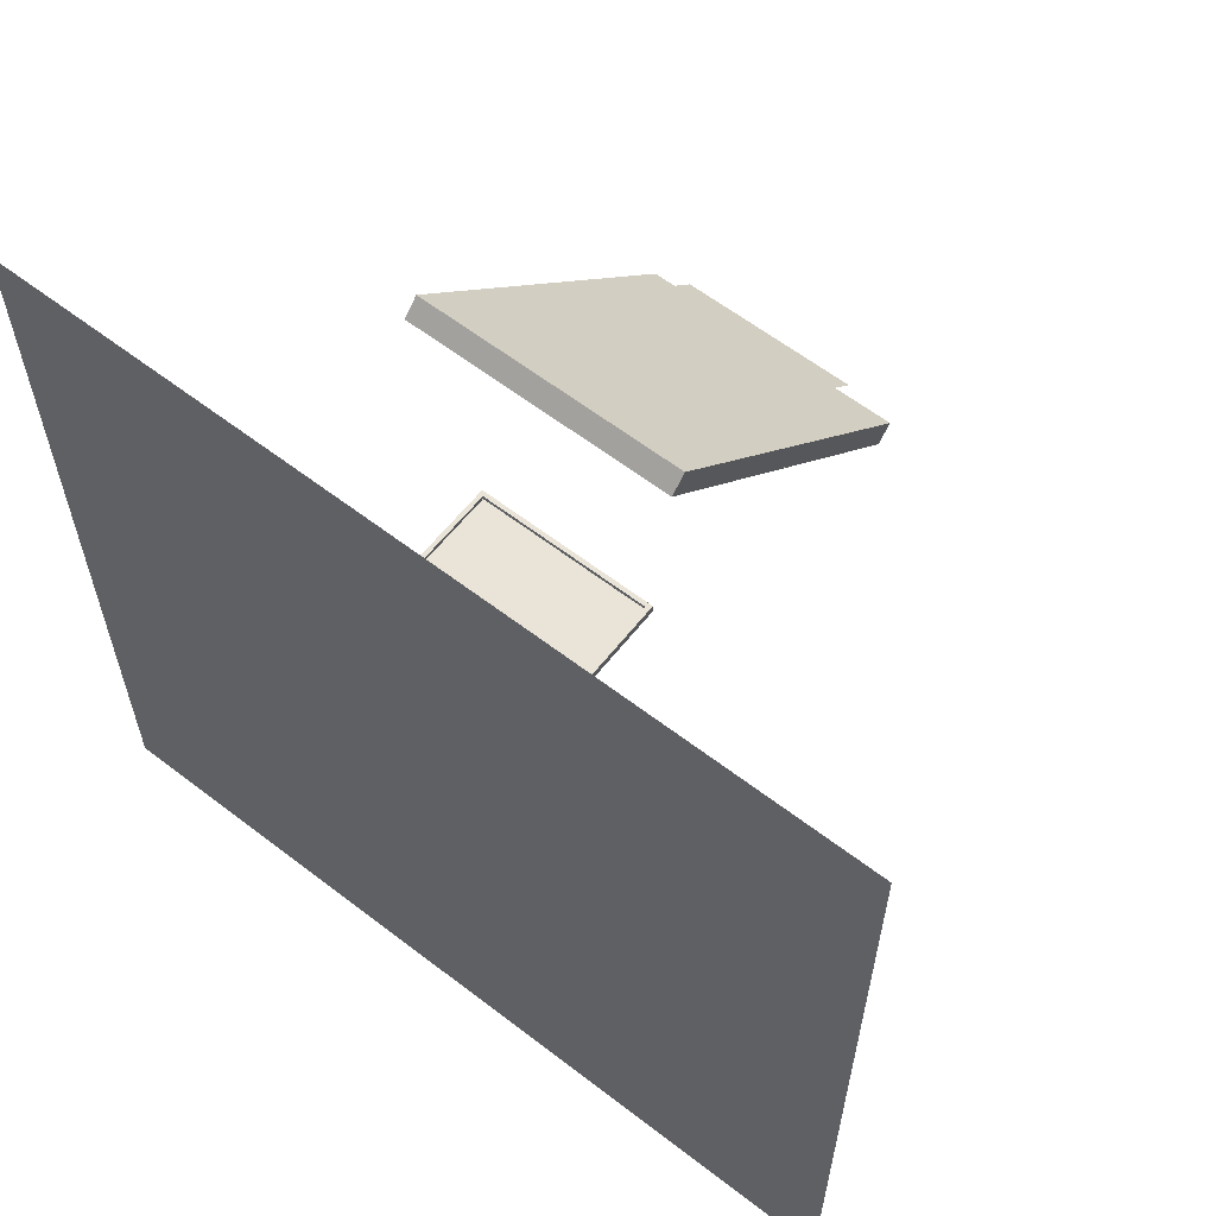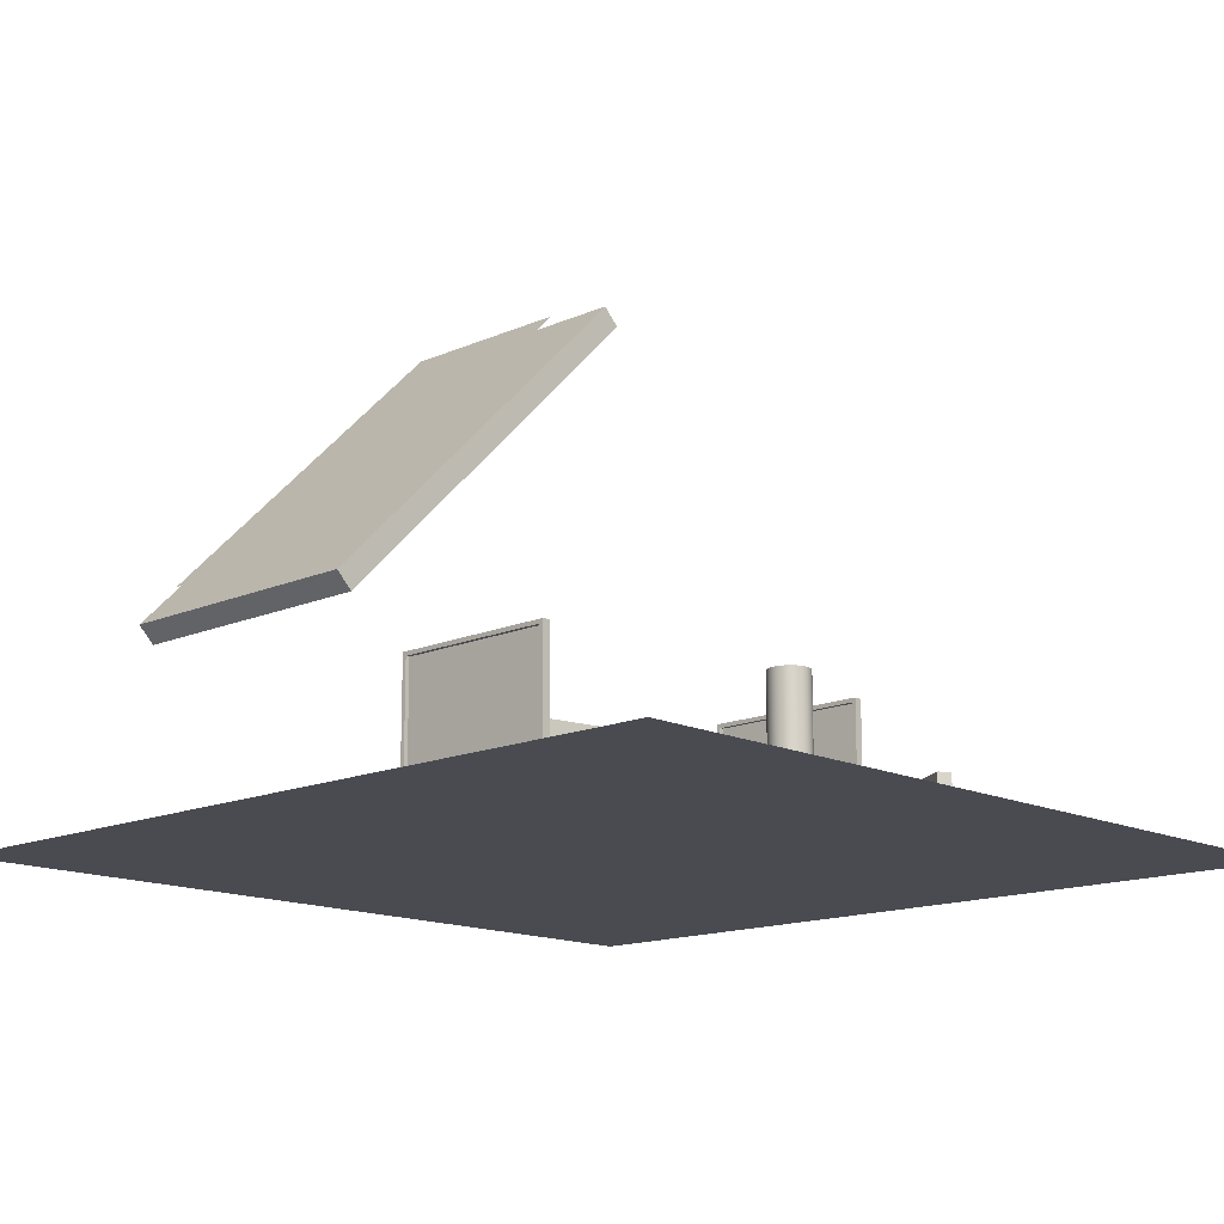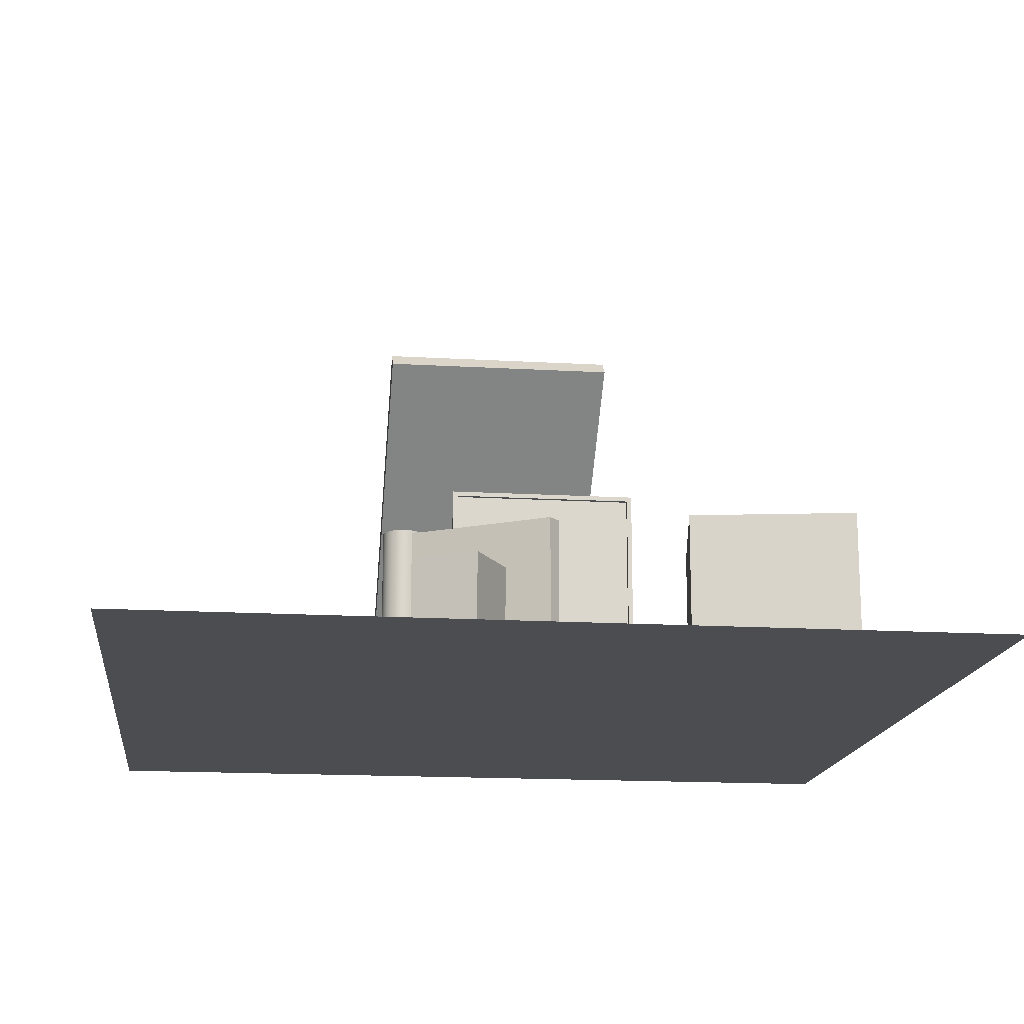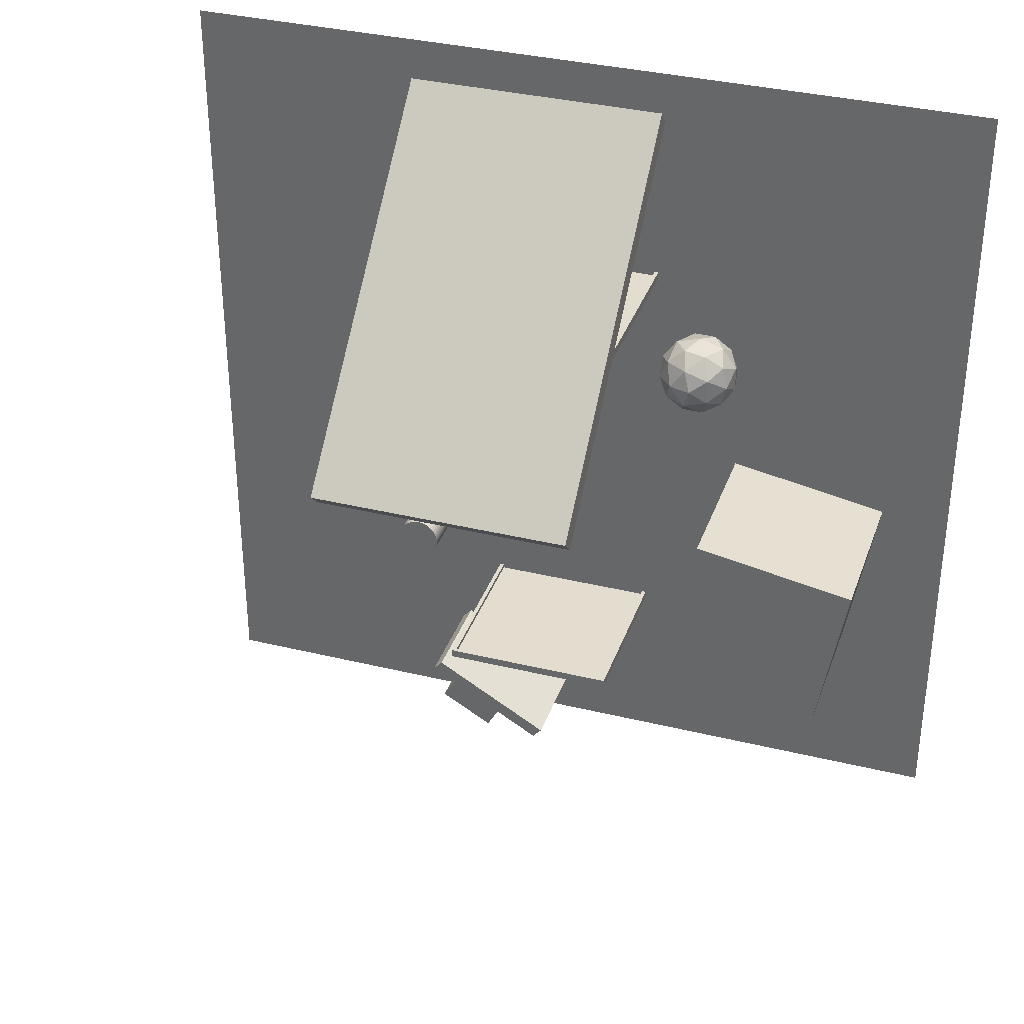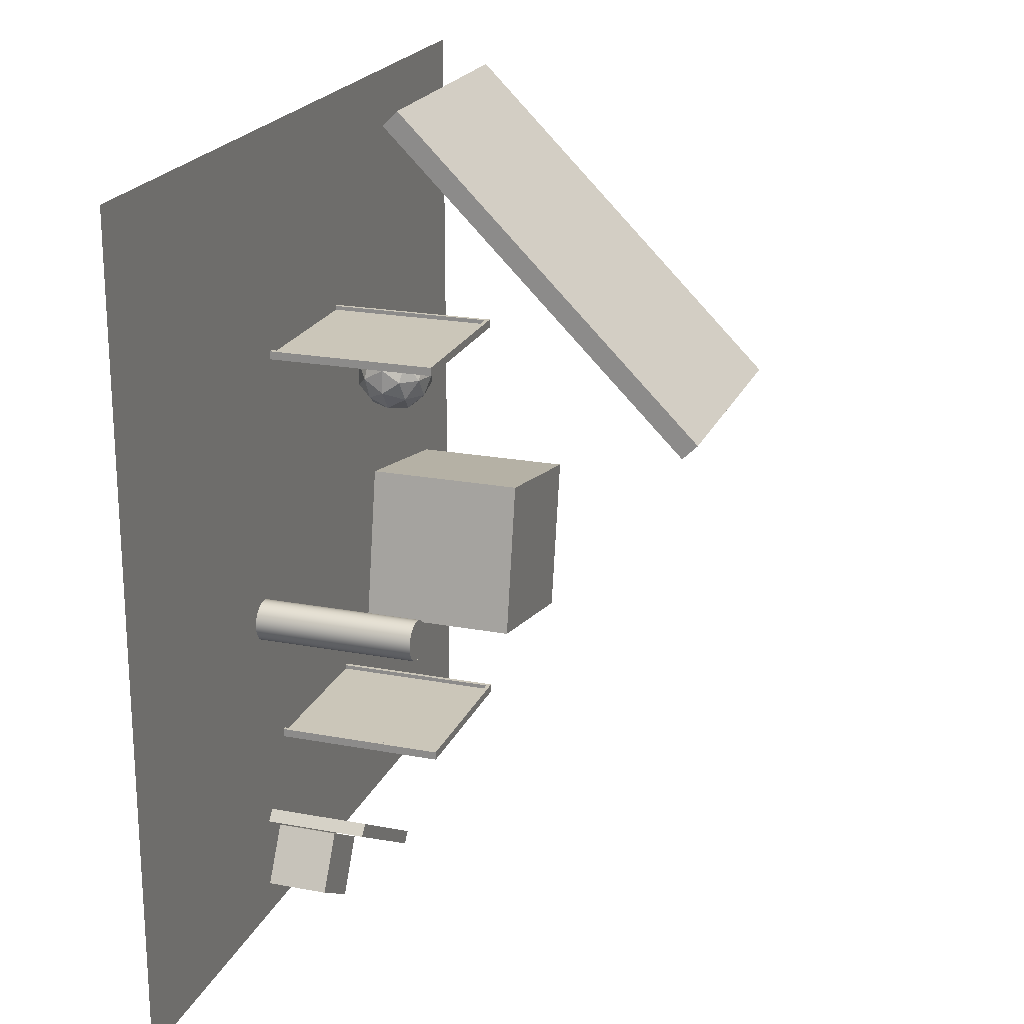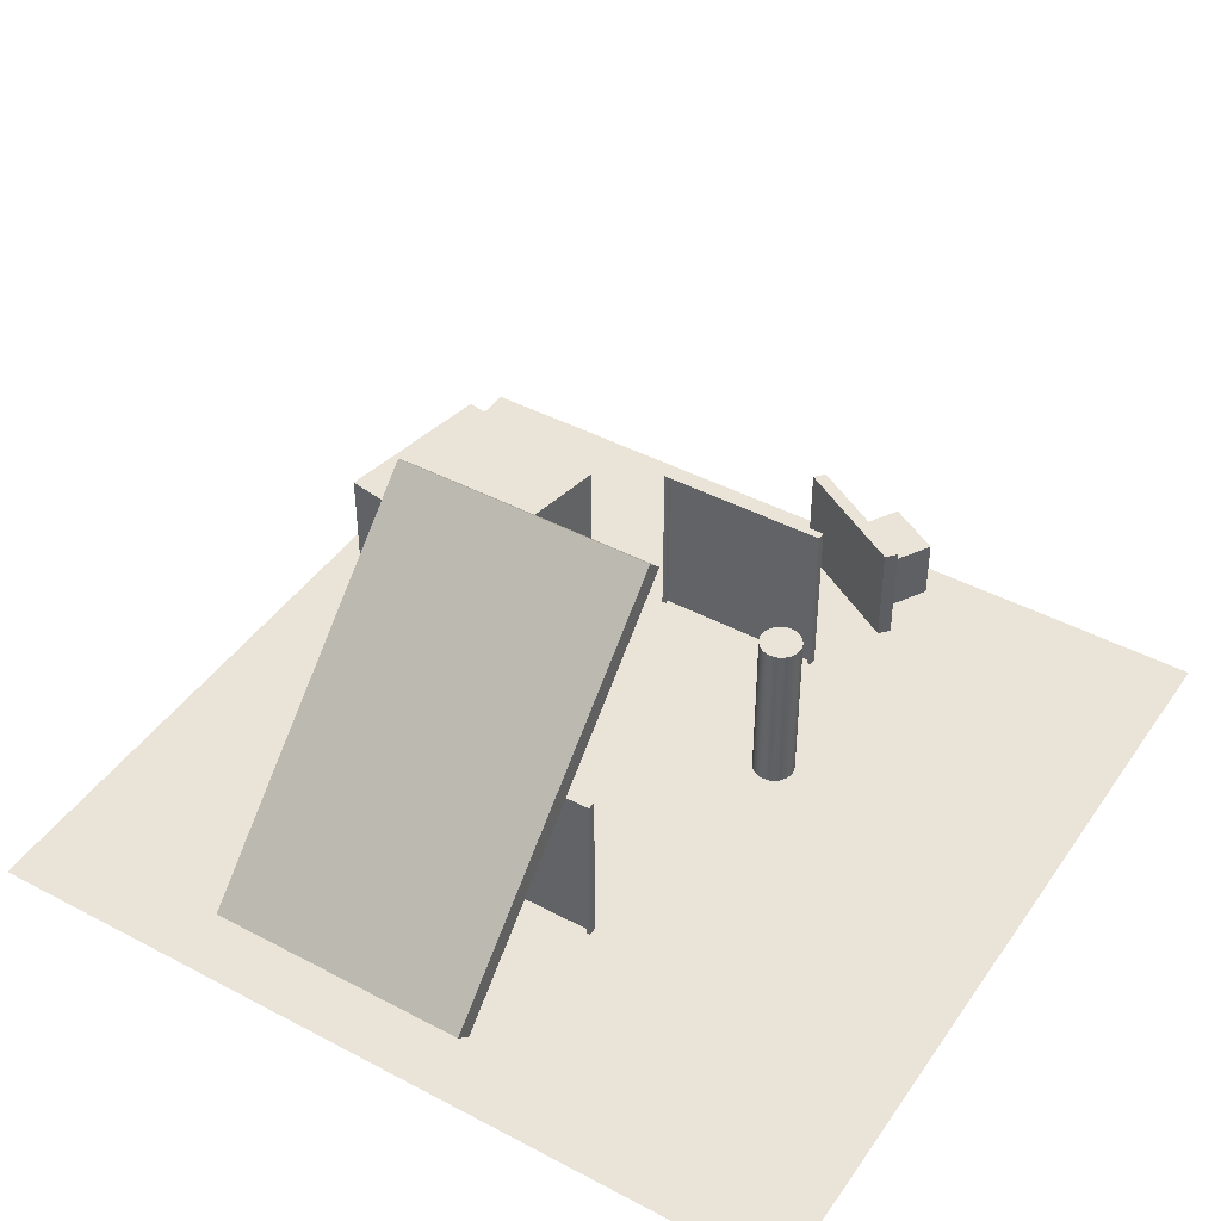
<metadata>
{"format":"obj","ext":"obj","renderer":"f3d","projection":"perspective","resolution":1024,"background":"white","views":[{"elev":60.8,"azim":38.1,"up":"+Z"},{"elev":-14.6,"azim":43.7,"up":"+Y"},{"elev":-16.1,"azim":173.1,"up":"+Y"},{"elev":34.9,"azim":-161.9,"up":"+Z"},{"elev":21.0,"azim":108.7,"up":"+Z"},{"elev":43.4,"azim":32.0,"up":"+Y"}]}
</metadata>
<code>
o Cube
v -2.98 3.359 10.43
v -2.98 3.712 10.78
v -2.98 6.894 6.894
v -2.98 7.248 7.248
v 2.98 3.359 10.43
v 2.98 3.712 10.78
v 2.98 6.894 6.894
v 2.98 7.248 7.248
f 2 3 1
f 4 7 3
f 8 5 7
f 6 1 5
f 7 1 3
f 4 6 8
f 2 4 3
f 4 8 7
f 8 6 5
f 6 2 1
f 7 5 1
f 4 2 6
o Cube.001
v -2.98 6.894 6.894
v -2.98 7.248 7.248
v -2.98 10.43 3.359
v -2.98 10.78 3.712
v 2.98 6.894 6.894
v 2.98 7.248 7.248
v 2.98 10.43 3.359
v 2.98 10.78 3.712
f 10 11 9
f 12 15 11
f 16 13 15
f 14 9 13
f 15 9 11
f 12 14 16
f 10 12 11
f 12 16 15
f 16 14 13
f 14 10 9
f 15 13 9
f 12 10 14
o Cube.002
v 0.09696 0.00536 -8.908
v 0.09696 2.531 -8.908
v 0.3157 0.00536 -9.157
v 0.3157 2.531 -9.157
v 2.982 0.00536 -7.224
v 2.982 2.531 -7.224
v 3.201 0.00536 -7.474
v 3.201 2.531 -7.474
f 18 19 17
f 20 23 19
f 24 21 23
f 22 17 21
f 23 17 19
f 20 22 24
f 18 20 19
f 20 24 23
f 24 22 21
f 22 18 17
f 23 21 17
f 20 18 22
o Emerald
v -3.5 -0 2.5
v -2.776 0.5528 3.026
v -3.776 0.5528 3.351
v -4.394 0.5528 2.5
v -3.776 0.5528 1.649
v -2.776 0.5528 1.974
v -3.224 1.447 3.351
v -4.224 1.447 3.026
v -4.224 1.447 1.974
v -3.224 1.447 1.649
v -2.606 1.447 2.5
v -3.5 2 2.5
v -3.662 0.1493 3
v -3.075 0.1493 2.809
v -3.237 0.4743 3.309
v -2.649 0.4743 2.5
v -3.075 0.1493 2.191
v -4.026 0.1493 2.5
v -4.188 0.4743 3
v -3.662 0.1493 2
v -4.188 0.4743 2
v -3.237 0.4743 1.691
v -2.549 1 2.809
v -2.549 1 2.191
v -3.5 1 3.5
v -2.912 1 3.309
v -4.451 1 2.809
v -4.088 1 3.309
v -4.088 1 1.691
v -4.451 1 2.191
v -2.912 1 1.691
v -3.5 1 1.5
v -2.812 1.526 3
v -3.763 1.526 3.309
v -4.351 1.526 2.5
v -3.763 1.526 1.691
v -2.812 1.526 2
v -3.338 1.851 3
v -2.974 1.851 2.5
v -3.925 1.851 2.809
v -3.925 1.851 2.191
v -3.338 1.851 2
f 25 38 37
f 26 38 40
f 25 37 42
f 25 42 44
f 25 44 41
f 26 40 47
f 27 39 49
f 28 43 51
f 29 45 53
f 30 46 55
f 26 47 50
f 27 49 52
f 28 51 54
f 29 53 56
f 30 55 48
f 31 57 62
f 32 58 64
f 33 59 65
f 34 60 66
f 35 61 63
f 63 66 36
f 63 61 66
f 61 34 66
f 66 65 36
f 66 60 65
f 60 33 65
f 65 64 36
f 65 59 64
f 59 32 64
f 64 62 36
f 64 58 62
f 58 31 62
f 62 63 36
f 62 57 63
f 57 35 63
f 48 61 35
f 48 55 61
f 55 34 61
f 56 60 34
f 56 53 60
f 53 33 60
f 54 59 33
f 54 51 59
f 51 32 59
f 52 58 32
f 52 49 58
f 49 31 58
f 50 57 31
f 50 47 57
f 47 35 57
f 55 56 34
f 55 46 56
f 46 29 56
f 53 54 33
f 53 45 54
f 45 28 54
f 51 52 32
f 51 43 52
f 43 27 52
f 49 50 31
f 49 39 50
f 39 26 50
f 47 48 35
f 47 40 48
f 40 30 48
f 41 46 30
f 41 44 46
f 44 29 46
f 44 45 29
f 44 42 45
f 42 28 45
f 42 43 28
f 42 37 43
f 37 27 43
f 40 41 30
f 40 38 41
f 38 25 41
f 37 39 27
f 37 38 39
f 38 26 39
o Floor
v -10 -4e-06 10
v 10 -4e-06 10
v -10 4e-06 -10
v 10 4e-06 -10
f 68 69 67
f 68 70 69
o Gold_Cube.001
v 1.237 0 -8.655
v 1.237 1.5 -8.655
v 1.987 1e-06 -9.954
v 1.987 1.5 -9.954
v 2.536 0 -7.905
v 2.536 1.5 -7.905
v 3.286 1e-06 -9.204
v 3.286 1.5 -9.204
f 72 73 71
f 74 77 73
f 78 75 77
f 76 71 75
f 77 71 73
f 74 76 78
f 72 74 73
f 74 78 77
f 78 76 75
f 76 72 71
f 77 75 71
f 74 72 76
o Gold_Cube.002
v -8.317 0 -1.378
v -8.317 4 -1.378
v -7.622 2e-06 -5.317
v -7.622 4 -5.317
v -4.378 0 -0.6831
v -4.378 4 -0.6831
v -3.683 2e-06 -4.622
v -3.683 4 -4.622
f 80 81 79
f 82 85 81
f 86 83 85
f 84 79 83
f 85 79 81
f 82 84 86
f 80 82 81
f 82 86 85
f 86 84 83
f 84 80 79
f 85 83 79
f 82 80 84
o Pillar
v 3 0 -2.5
v 3 4 -2.5
v 3.098 0 -2.49
v 3.098 4 -2.49
v 3.191 0 -2.462
v 3.191 4 -2.462
v 3.278 0 -2.416
v 3.278 4 -2.416
v 3.354 0 -2.354
v 3.354 4 -2.354
v 3.416 0 -2.278
v 3.416 4 -2.278
v 3.462 0 -2.191
v 3.462 4 -2.191
v 3.49 0 -2.098
v 3.49 4 -2.098
v 3.5 0 -2
v 3.5 4 -2
v 3.49 0 -1.902
v 3.49 4 -1.902
v 3.462 0 -1.809
v 3.462 4 -1.809
v 3.416 0 -1.722
v 3.416 4 -1.722
v 3.354 0 -1.646
v 3.354 4 -1.646
v 3.278 0 -1.584
v 3.278 4 -1.584
v 3.191 0 -1.538
v 3.191 4 -1.538
v 3.098 0 -1.51
v 3.098 4 -1.51
v 3 0 -1.5
v 3 4 -1.5
v 2.902 0 -1.51
v 2.902 4 -1.51
v 2.809 0 -1.538
v 2.809 4 -1.538
v 2.722 0 -1.584
v 2.722 4 -1.584
v 2.646 0 -1.646
v 2.646 4 -1.646
v 2.584 0 -1.722
v 2.584 4 -1.722
v 2.538 0 -1.809
v 2.538 4 -1.809
v 2.51 0 -1.902
v 2.51 4 -1.902
v 2.5 0 -2
v 2.5 4 -2
v 2.51 0 -2.098
v 2.51 4 -2.098
v 2.538 0 -2.191
v 2.538 4 -2.191
v 2.584 0 -2.278
v 2.584 4 -2.278
v 2.646 0 -2.354
v 2.646 4 -2.354
v 2.722 0 -2.416
v 2.722 4 -2.416
v 2.809 0 -2.462
v 2.809 4 -2.462
v 2.902 0 -2.49
v 2.902 4 -2.49
f 88 89 87
f 90 91 89
f 92 93 91
f 94 95 93
f 96 97 95
f 98 99 97
f 100 101 99
f 102 103 101
f 104 105 103
f 106 107 105
f 108 109 107
f 110 111 109
f 112 113 111
f 114 115 113
f 116 117 115
f 118 119 117
f 120 121 119
f 122 123 121
f 124 125 123
f 126 127 125
f 128 129 127
f 130 131 129
f 132 133 131
f 134 135 133
f 136 137 135
f 138 139 137
f 140 141 139
f 142 143 141
f 144 145 143
f 146 147 145
f 124 108 92
f 148 149 147
f 150 87 149
f 117 133 149
f 88 90 89
f 90 92 91
f 92 94 93
f 94 96 95
f 96 98 97
f 98 100 99
f 100 102 101
f 102 104 103
f 104 106 105
f 106 108 107
f 108 110 109
f 110 112 111
f 112 114 113
f 114 116 115
f 116 118 117
f 118 120 119
f 120 122 121
f 122 124 123
f 124 126 125
f 126 128 127
f 128 130 129
f 130 132 131
f 132 134 133
f 134 136 135
f 136 138 137
f 138 140 139
f 140 142 141
f 142 144 143
f 144 146 145
f 146 148 147
f 92 90 88
f 88 150 148
f 148 146 144
f 144 142 140
f 140 138 136
f 136 134 132
f 132 130 128
f 128 126 124
f 124 122 120
f 120 118 116
f 116 114 112
f 112 110 108
f 108 106 104
f 104 102 100
f 100 98 96
f 96 94 92
f 92 88 148
f 148 144 140
f 140 136 132
f 132 128 124
f 124 120 116
f 116 112 108
f 108 104 100
f 100 96 92
f 92 148 140
f 140 132 124
f 124 116 108
f 108 100 92
f 92 140 124
f 148 150 149
f 150 88 87
f 149 87 89
f 89 91 93
f 93 95 97
f 97 99 101
f 101 103 105
f 105 107 109
f 109 111 113
f 113 115 117
f 117 119 121
f 121 123 125
f 125 127 129
f 129 131 133
f 133 135 137
f 137 139 141
f 141 143 145
f 145 147 149
f 149 89 93
f 93 97 101
f 101 105 109
f 109 113 117
f 117 121 125
f 125 129 133
f 133 137 141
f 141 145 149
f 149 93 101
f 101 109 117
f 117 125 133
f 133 141 149
f 149 101 117
o Plane
v -2 10.65 4.327
v 2 10.65 4.327
v -2 4.327 10.65
v 2 4.327 10.65
f 152 153 151
f 152 154 153
o Plane.001
v -2 -1e-06 4.5
v 2 -1e-06 4.5
v -2 4 4.5
v 2 4 4.5
v -2 -1e-06 4.5
v 2 -1e-06 4.5
v -2 4 4.5
v 2 4 4.5
f 156 157 155
f 161 160 159
f 156 158 157
f 161 162 160
o Plane.002
v -2 -1e-06 4.4
v 2 -1e-06 4.4
v -2 4 4.4
v 2 4 4.4
v -2 -1e-06 4.6
v 2 -1e-06 4.6
v -2 4 4.6
v 2 4 4.6
v -2.1 -1e-06 4.4
v 2.1 -1e-06 4.4
v -2.1 4.1 4.4
v 2.1 4.1 4.4
v -2.1 -1e-06 4.6
v 2.1 -1e-06 4.6
v -2.1 4.1 4.6
v 2.1 4.1 4.6
f 168 176 170
f 176 178 170
f 170 178 169
f 178 177 169
f 177 175 169
f 169 175 167
f 163 169 167
f 165 169 163
f 169 165 170
f 165 166 170
f 170 166 168
f 166 164 168
f 178 176 172
f 172 174 178
f 178 174 177
f 174 173 177
f 164 166 174
f 172 164 174
f 174 166 173
f 166 165 173
f 173 165 171
f 165 163 171
f 175 173 171
f 177 173 175
f 175 171 167
f 163 167 171
f 172 168 164
f 168 172 176
o Plane.003
v -2 1e-06 -5.6
v 2 1e-06 -5.6
v -2 4 -5.6
v 2 4 -5.6
v -2 1e-06 -5.4
v 2 1e-06 -5.4
v -2 4 -5.4
v 2 4 -5.4
v -2.1 1e-06 -5.6
v 2.1 1e-06 -5.6
v -2.1 4.1 -5.6
v 2.1 4.1 -5.6
v -2.1 1e-06 -5.4
v 2.1 1e-06 -5.4
v -2.1 4.1 -5.4
v 2.1 4.1 -5.4
f 184 192 186
f 192 194 186
f 186 194 185
f 194 193 185
f 193 191 185
f 185 191 183
f 179 185 183
f 181 185 179
f 185 181 186
f 181 182 186
f 186 182 184
f 182 180 184
f 194 192 188
f 188 190 194
f 194 190 193
f 190 189 193
f 180 182 190
f 188 180 190
f 190 182 189
f 182 181 189
f 189 181 187
f 181 179 187
f 191 189 187
f 193 189 191
f 191 187 183
f 179 183 187
f 188 184 180
f 184 188 192
o Plane.004
v -2 1e-06 -5.5
v 2 1e-06 -5.5
v -2 4 -5.5
v 2 4 -5.5
v -2 1e-06 -5.5
v 2 1e-06 -5.5
v -2 4 -5.5
v 2 4 -5.5
f 196 197 195
f 201 200 199
f 196 198 197
f 201 202 200

</code>
